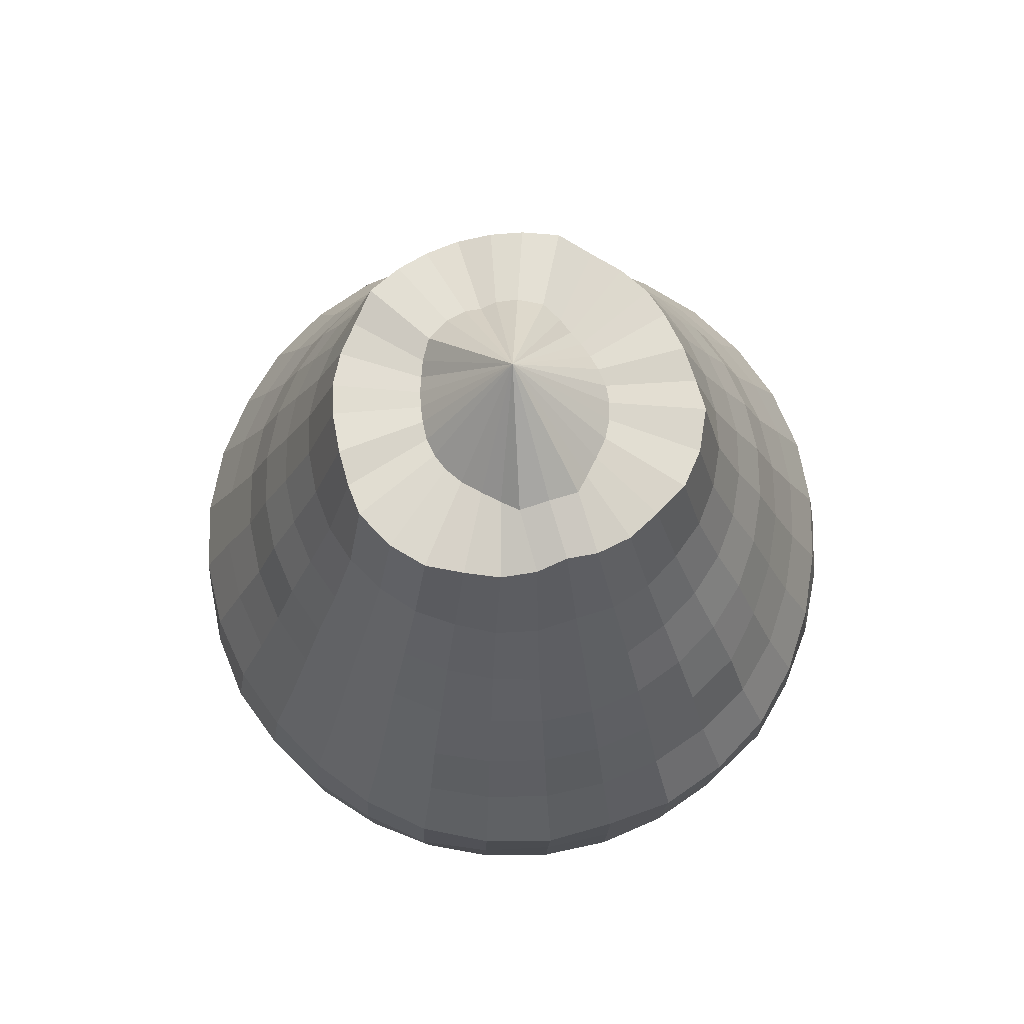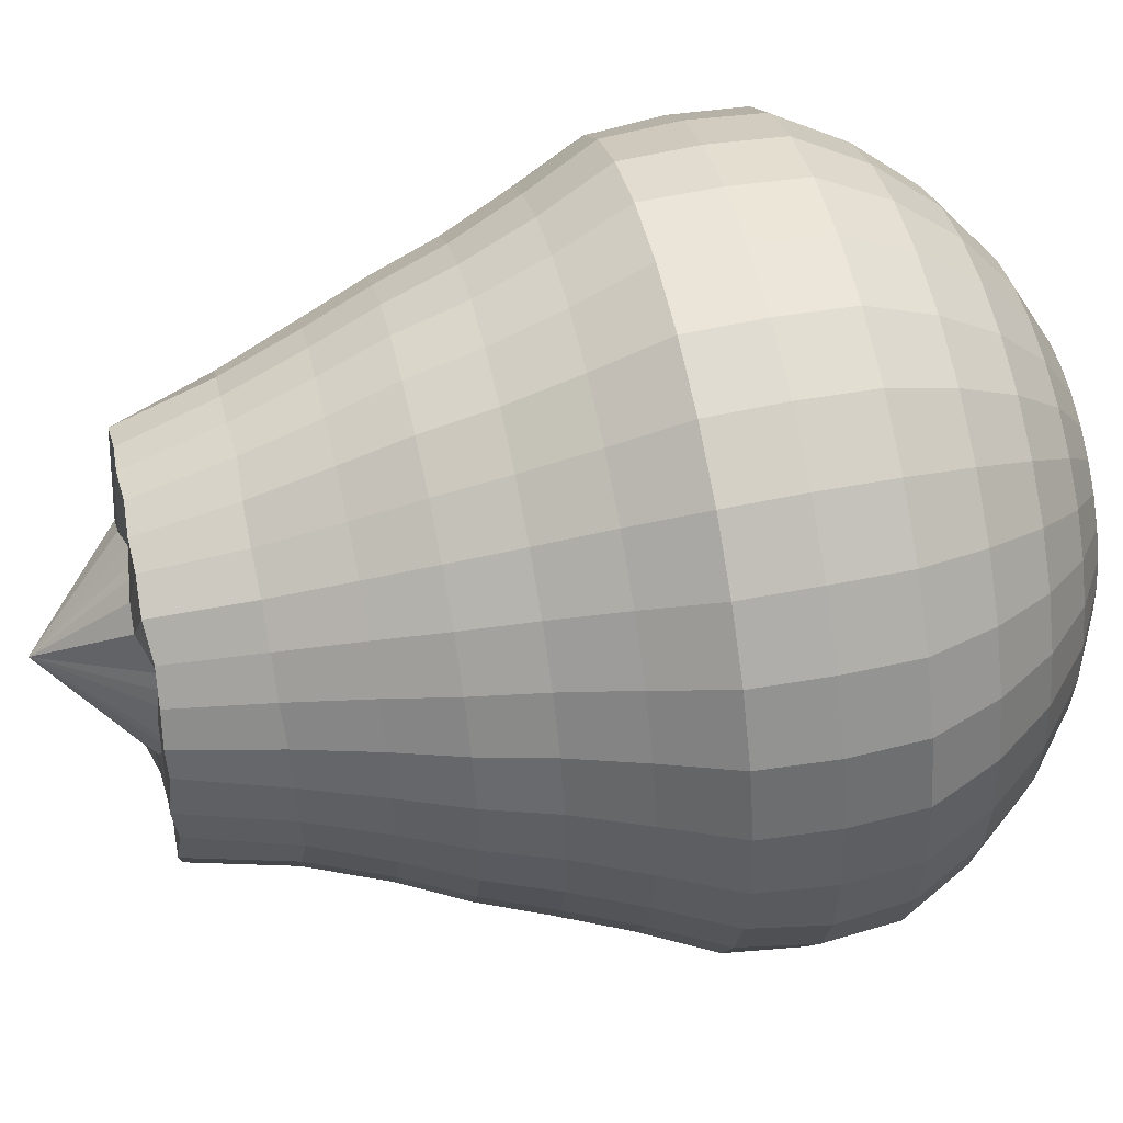
<metadata>
{"format":"obj","ext":"obj","renderer":"f3d","projection":"perspective","resolution":1024,"background":"white","views":[{"elev":71.8,"azim":162.2,"up":"+Y"},{"elev":52.8,"azim":-102.5,"up":"+Z"}]}
</metadata>
<code>
o Sphere
v 1.977 2.495 -2.014
v 1.977 2.491 -2.024
v 1.977 2.476 -2.03
v 1.977 2.462 -2.037
v 1.977 2.451 -2.041
v 1.977 2.439 -2.046
v 1.977 2.427 -2.051
v 1.977 2.415 -2.056
v 1.977 2.403 -2.056
v 1.977 2.36 -2.031
v 1.982 2.494 -2.014
v 1.982 2.49 -2.024
v 1.984 2.474 -2.03
v 1.985 2.462 -2.035
v 1.986 2.451 -2.04
v 1.987 2.439 -2.045
v 1.988 2.427 -2.05
v 1.989 2.416 -2.056
v 1.989 2.403 -2.055
v 1.989 2.39 -2.054
v 1.988 2.378 -2.048
v 1.986 2.368 -2.04
v 1.984 2.36 -2.03
v 1.982 2.354 -2.018
v 1.979 2.35 -2.006
v 1.985 2.493 -2.011
v 1.989 2.49 -2.023
v 1.991 2.474 -2.028
v 1.993 2.462 -2.033
v 1.995 2.451 -2.038
v 1.997 2.439 -2.042
v 1.999 2.427 -2.046
v 2.001 2.415 -2.052
v 2.001 2.403 -2.052
v 2.001 2.39 -2.051
v 1.998 2.378 -2.045
v 1.995 2.368 -2.037
v 1.991 2.36 -2.028
v 1.987 2.354 -2.017
v 1.982 2.35 -2.005
v 1.987 2.493 -2.008
v 1.994 2.491 -2.021
v 1.997 2.474 -2.024
v 2.001 2.461 -2.029
v 2.003 2.451 -2.033
v 2.006 2.439 -2.038
v 2.009 2.427 -2.041
v 2.012 2.415 -2.046
v 2.012 2.403 -2.046
v 2.012 2.39 -2.045
v 2.008 2.378 -2.04
v 2.003 2.368 -2.033
v 1.998 2.36 -2.024
v 1.991 2.354 -2.015
v 1.984 2.35 -2.004
v 1.99 2.492 -2.005
v 2 2.491 -2.018
v 2.003 2.474 -2.02
v 2.007 2.461 -2.023
v 2.011 2.451 -2.027
v 2.014 2.439 -2.03
v 2.017 2.427 -2.034
v 2.021 2.415 -2.038
v 2.022 2.403 -2.038
v 2.021 2.39 -2.037
v 2.017 2.378 -2.033
v 2.011 2.368 -2.027
v 2.003 2.36 -2.02
v 1.995 2.354 -2.011
v 1.986 2.35 -2.002
v 1.992 2.491 -2.002
v 2.005 2.491 -2.012
v 2.008 2.475 -2.014
v 2.012 2.461 -2.017
v 2.016 2.451 -2.02
v 2.02 2.439 -2.022
v 2.024 2.427 -2.025
v 2.028 2.415 -2.028
v 2.03 2.403 -2.028
v 2.029 2.39 -2.028
v 2.024 2.378 -2.024
v 2.017 2.368 -2.02
v 2.008 2.36 -2.014
v 1.998 2.354 -2.007
v 1.988 2.35 -2
v 1.993 2.491 -1.999
v 2.008 2.492 -2.005
v 2.011 2.475 -2.007
v 2.016 2.461 -2.009
v 2.02 2.45 -2.011
v 2.024 2.439 -2.013
v 2.029 2.427 -2.015
v 2.034 2.415 -2.017
v 2.035 2.403 -2.017
v 2.034 2.39 -2.017
v 2.029 2.378 -2.015
v 2.021 2.368 -2.011
v 2.012 2.36 -2.007
v 2.001 2.354 -2.003
v 1.989 2.35 -1.998
v 1.993 2.491 -1.996
v 2.008 2.491 -2
v 2.013 2.474 -2
v 2.018 2.461 -2.001
v 2.023 2.45 -2.002
v 2.027 2.439 -2.003
v 2.032 2.427 -2.004
v 2.037 2.415 -2.005
v 2.039 2.403 -2.005
v 2.038 2.39 -2.005
v 2.032 2.378 -2.004
v 2.024 2.368 -2.002
v 2.014 2.36 -2
v 2.002 2.354 -1.998
v 1.99 2.35 -1.996
v 1.993 2.491 -1.993
v 2.008 2.492 -1.994
v 2.014 2.474 -1.993
v 2.019 2.461 -1.993
v 2.024 2.45 -1.993
v 2.028 2.439 -1.993
v 2.033 2.427 -1.993
v 2.039 2.415 -1.993
v 2.04 2.403 -1.993
v 2.039 2.39 -1.993
v 2.033 2.378 -1.993
v 2.025 2.368 -1.993
v 2.014 2.36 -1.993
v 2.003 2.354 -1.993
v 1.99 2.35 -1.993
v 1.992 2.491 -1.99
v 2.007 2.491 -1.986
v 2.013 2.474 -1.986
v 2.018 2.461 -1.985
v 2.023 2.45 -1.984
v 2.027 2.439 -1.983
v 2.032 2.427 -1.982
v 2.038 2.415 -1.981
v 2.039 2.403 -1.981
v 2.038 2.39 -1.981
v 2.032 2.378 -1.982
v 2.024 2.368 -1.984
v 2.014 2.36 -1.986
v 2.002 2.354 -1.988
v 1.99 2.35 -1.991
v 1.992 2.49 -1.987
v 2.006 2.491 -1.981
v 2.011 2.474 -1.979
v 2.016 2.461 -1.977
v 2.02 2.45 -1.975
v 2.024 2.439 -1.974
v 2.029 2.427 -1.972
v 2.034 2.415 -1.969
v 2.035 2.403 -1.969
v 2.034 2.39 -1.969
v 2.029 2.378 -1.972
v 2.021 2.368 -1.975
v 2.012 2.36 -1.979
v 2.001 2.354 -1.983
v 1.989 2.35 -1.988
v 1.991 2.49 -1.984
v 2.003 2.491 -1.976
v 2.007 2.475 -1.973
v 2.012 2.461 -1.97
v 2.016 2.45 -1.967
v 2.019 2.439 -1.965
v 2.024 2.427 -1.962
v 2.028 2.415 -1.959
v 2.029 2.403 -1.958
v 2.029 2.39 -1.959
v 2.024 2.378 -1.962
v 2.017 2.368 -1.967
v 2.008 2.36 -1.972
v 1.998 2.354 -1.979
v 1.988 2.35 -1.986
v 1.99 2.491 -1.982
v 1.999 2.49 -1.971
v 2.003 2.475 -1.967
v 2.007 2.461 -1.963
v 2.01 2.45 -1.96
v 2.013 2.439 -1.957
v 2.016 2.427 -1.953
v 2.021 2.415 -1.949
v 2.021 2.403 -1.949
v 2.021 2.39 -1.949
v 2.017 2.378 -1.954
v 2.011 2.368 -1.959
v 2.003 2.36 -1.967
v 1.995 2.354 -1.975
v 1.986 2.35 -1.984
v 1.987 2.492 -1.978
v 1.994 2.491 -1.966
v 1.997 2.475 -1.962
v 2 2.461 -1.958
v 2.003 2.45 -1.954
v 2.005 2.439 -1.951
v 2.008 2.427 -1.946
v 2.012 2.415 -1.941
v 2.012 2.403 -1.941
v 2.012 2.39 -1.941
v 2.008 2.378 -1.947
v 2.003 2.368 -1.954
v 1.998 2.36 -1.962
v 1.991 2.354 -1.972
v 1.984 2.35 -1.982
v 1.977 2.348 -1.993
v 1.983 2.492 -1.976
v 1.988 2.491 -1.963
v 1.991 2.475 -1.959
v 1.993 2.461 -1.954
v 1.995 2.45 -1.95
v 1.996 2.439 -1.946
v 1.998 2.427 -1.941
v 2.001 2.415 -1.935
v 2.001 2.403 -1.935
v 2.001 2.39 -1.936
v 1.998 2.378 -1.941
v 1.995 2.368 -1.949
v 1.991 2.36 -1.959
v 1.987 2.354 -1.969
v 1.982 2.35 -1.981
v 1.98 2.491 -1.975
v 1.983 2.491 -1.962
v 1.984 2.475 -1.957
v 1.985 2.462 -1.952
v 1.986 2.451 -1.947
v 1.987 2.439 -1.943
v 1.988 2.427 -1.938
v 1.989 2.415 -1.932
v 1.989 2.403 -1.931
v 1.989 2.39 -1.932
v 1.988 2.378 -1.938
v 1.986 2.368 -1.946
v 1.984 2.36 -1.956
v 1.982 2.354 -1.968
v 1.979 2.35 -1.98
v 1.977 2.491 -1.975
v 1.977 2.491 -1.962
v 1.977 2.474 -1.956
v 1.977 2.462 -1.951
v 1.977 2.451 -1.946
v 1.977 2.439 -1.942
v 1.977 2.427 -1.937
v 1.977 2.415 -1.93
v 1.977 2.403 -1.93
v 1.977 2.39 -1.931
v 1.977 2.378 -1.937
v 1.977 2.368 -1.945
v 1.977 2.36 -1.956
v 1.977 2.354 -1.967
v 1.977 2.35 -1.98
v 1.974 2.491 -1.975
v 1.971 2.491 -1.962
v 1.97 2.475 -1.957
v 1.969 2.462 -1.952
v 1.968 2.451 -1.947
v 1.967 2.439 -1.943
v 1.966 2.427 -1.938
v 1.965 2.415 -1.932
v 1.965 2.403 -1.931
v 1.965 2.39 -1.932
v 1.966 2.378 -1.938
v 1.968 2.368 -1.946
v 1.97 2.36 -1.956
v 1.972 2.354 -1.968
v 1.974 2.35 -1.98
v 1.97 2.492 -1.976
v 1.965 2.491 -1.963
v 1.963 2.475 -1.959
v 1.961 2.461 -1.954
v 1.959 2.45 -1.95
v 1.958 2.439 -1.946
v 1.956 2.427 -1.941
v 1.953 2.415 -1.935
v 1.953 2.403 -1.935
v 1.953 2.39 -1.936
v 1.955 2.378 -1.941
v 1.959 2.368 -1.949
v 1.963 2.36 -1.959
v 1.967 2.354 -1.969
v 1.972 2.35 -1.981
v 1.966 2.492 -1.978
v 1.959 2.491 -1.966
v 1.957 2.475 -1.962
v 1.954 2.461 -1.958
v 1.951 2.45 -1.954
v 1.949 2.439 -1.951
v 1.946 2.427 -1.946
v 1.942 2.415 -1.941
v 1.942 2.403 -1.941
v 1.942 2.39 -1.941
v 1.946 2.378 -1.947
v 1.95 2.368 -1.954
v 1.956 2.36 -1.962
v 1.963 2.354 -1.972
v 1.97 2.35 -1.982
v 1.977 2.508 -1.994
v 1.964 2.491 -1.982
v 1.955 2.49 -1.971
v 1.951 2.475 -1.967
v 1.947 2.461 -1.963
v 1.944 2.45 -1.96
v 1.941 2.439 -1.957
v 1.937 2.427 -1.953
v 1.933 2.415 -1.949
v 1.932 2.403 -1.949
v 1.933 2.39 -1.949
v 1.937 2.378 -1.954
v 1.943 2.368 -1.959
v 1.95 2.36 -1.967
v 1.959 2.354 -1.975
v 1.968 2.35 -1.984
v 1.963 2.49 -1.984
v 1.951 2.491 -1.976
v 1.947 2.475 -1.973
v 1.942 2.461 -1.97
v 1.938 2.45 -1.967
v 1.935 2.439 -1.965
v 1.93 2.427 -1.962
v 1.925 2.415 -1.959
v 1.925 2.403 -1.958
v 1.925 2.39 -1.959
v 1.93 2.378 -1.962
v 1.937 2.368 -1.967
v 1.946 2.36 -1.972
v 1.955 2.354 -1.979
v 1.966 2.35 -1.986
v 1.962 2.49 -1.987
v 1.948 2.491 -1.981
v 1.943 2.474 -1.979
v 1.938 2.461 -1.977
v 1.934 2.45 -1.975
v 1.93 2.439 -1.974
v 1.925 2.427 -1.972
v 1.92 2.415 -1.969
v 1.918 2.403 -1.969
v 1.919 2.39 -1.969
v 1.925 2.378 -1.972
v 1.933 2.368 -1.975
v 1.942 2.36 -1.979
v 1.953 2.354 -1.983
v 1.965 2.35 -1.988
v 1.961 2.491 -1.99
v 1.947 2.491 -1.986
v 1.941 2.474 -1.986
v 1.936 2.461 -1.985
v 1.931 2.45 -1.984
v 1.927 2.439 -1.983
v 1.922 2.427 -1.982
v 1.916 2.415 -1.981
v 1.915 2.403 -1.981
v 1.916 2.39 -1.981
v 1.922 2.378 -1.982
v 1.93 2.368 -1.984
v 1.94 2.36 -1.986
v 1.952 2.354 -1.988
v 1.964 2.35 -1.991
v 1.961 2.491 -1.993
v 1.946 2.492 -1.994
v 1.94 2.474 -1.993
v 1.935 2.461 -1.993
v 1.93 2.45 -1.993
v 1.926 2.439 -1.993
v 1.921 2.427 -1.993
v 1.915 2.415 -1.993
v 1.914 2.403 -1.993
v 1.915 2.39 -1.993
v 1.921 2.378 -1.993
v 1.929 2.368 -1.993
v 1.939 2.36 -1.993
v 1.951 2.354 -1.993
v 1.964 2.35 -1.993
v 1.961 2.491 -1.996
v 1.945 2.491 -2
v 1.94 2.474 -2
v 1.936 2.461 -2.001
v 1.931 2.45 -2.002
v 1.927 2.439 -2.003
v 1.922 2.427 -2.004
v 1.916 2.415 -2.005
v 1.914 2.403 -2.005
v 1.916 2.39 -2.005
v 1.922 2.378 -2.004
v 1.93 2.368 -2.002
v 1.94 2.36 -2
v 1.952 2.354 -1.998
v 1.964 2.35 -1.996
v 1.961 2.491 -1.999
v 1.946 2.492 -2.005
v 1.942 2.475 -2.007
v 1.938 2.461 -2.009
v 1.933 2.45 -2.011
v 1.929 2.439 -2.013
v 1.925 2.427 -2.015
v 1.92 2.415 -2.017
v 1.918 2.403 -2.017
v 1.919 2.39 -2.017
v 1.925 2.378 -2.015
v 1.933 2.368 -2.011
v 1.942 2.36 -2.007
v 1.953 2.354 -2.003
v 1.965 2.35 -1.998
v 1.962 2.491 -2.002
v 1.949 2.491 -2.012
v 1.946 2.475 -2.014
v 1.942 2.461 -2.017
v 1.938 2.451 -2.02
v 1.934 2.439 -2.022
v 1.93 2.427 -2.025
v 1.926 2.415 -2.028
v 1.924 2.403 -2.028
v 1.925 2.39 -2.028
v 1.93 2.378 -2.024
v 1.937 2.368 -2.02
v 1.946 2.36 -2.014
v 1.955 2.354 -2.007
v 1.966 2.35 -2
v 1.964 2.492 -2.005
v 1.954 2.491 -2.018
v 1.95 2.474 -2.02
v 1.947 2.461 -2.023
v 1.943 2.451 -2.027
v 1.94 2.439 -2.03
v 1.937 2.427 -2.034
v 1.933 2.415 -2.038
v 1.932 2.403 -2.038
v 1.933 2.39 -2.037
v 1.937 2.378 -2.033
v 1.943 2.368 -2.027
v 1.95 2.36 -2.02
v 1.959 2.354 -2.011
v 1.968 2.35 -2.002
v 1.967 2.493 -2.008
v 1.96 2.491 -2.021
v 1.956 2.474 -2.024
v 1.953 2.461 -2.029
v 1.95 2.451 -2.033
v 1.947 2.439 -2.038
v 1.945 2.427 -2.041
v 1.942 2.415 -2.046
v 1.941 2.403 -2.046
v 1.942 2.39 -2.045
v 1.946 2.378 -2.04
v 1.95 2.368 -2.033
v 1.956 2.36 -2.024
v 1.963 2.354 -2.015
v 1.97 2.35 -2.004
v 1.969 2.493 -2.011
v 1.965 2.49 -2.023
v 1.963 2.474 -2.028
v 1.961 2.462 -2.033
v 1.959 2.451 -2.038
v 1.957 2.439 -2.042
v 1.955 2.427 -2.046
v 1.953 2.415 -2.052
v 1.953 2.403 -2.052
v 1.953 2.39 -2.051
v 1.955 2.378 -2.045
v 1.959 2.368 -2.037
v 1.963 2.36 -2.028
v 1.967 2.354 -2.017
v 1.972 2.35 -2.005
v 1.972 2.494 -2.014
v 1.971 2.49 -2.024
v 1.97 2.474 -2.03
v 1.969 2.462 -2.035
v 1.968 2.451 -2.04
v 1.967 2.439 -2.045
v 1.966 2.427 -2.05
v 1.965 2.416 -2.056
v 1.965 2.403 -2.055
v 1.965 2.39 -2.054
v 1.966 2.378 -2.048
v 1.968 2.368 -2.04
v 1.97 2.36 -2.03
v 1.972 2.354 -2.018
v 1.974 2.35 -2.006
v 1.977 2.39 -2.055
v 1.977 2.378 -2.049
v 1.977 2.368 -2.041
v 1.977 2.354 -2.019
v 1.977 2.35 -2.006
f 479 478 20 21
f 4 3 13 14
f 480 479 21 22
f 5 4 14 15
f 10 480 22 23
f 6 5 15 16
f 481 10 23 24
f 7 6 16 17
f 482 481 24 25
f 8 7 17 18
f 206 482 25
f 9 8 18 19
f 478 9 19 20
f 19 18 33 34
f 20 19 34 35
f 21 20 35 36
f 14 13 28 29
f 22 21 36 37
f 15 14 29 30
f 23 22 37 38
f 16 15 30 31
f 24 23 38 39
f 17 16 31 32
f 25 24 39 40
f 18 17 32 33
f 206 25 40
f 38 37 52 53
f 31 30 45 46
f 39 38 53 54
f 32 31 46 47
f 40 39 54 55
f 33 32 47 48
f 206 40 55
f 34 33 48 49
f 35 34 49 50
f 36 35 50 51
f 29 28 43 44
f 37 36 51 52
f 30 29 44 45
f 50 49 64 65
f 51 50 65 66
f 44 43 58 59
f 52 51 66 67
f 45 44 59 60
f 53 52 67 68
f 46 45 60 61
f 54 53 68 69
f 47 46 61 62
f 55 54 69 70
f 48 47 62 63
f 206 55 70
f 49 48 63 64
f 69 68 83 84
f 62 61 76 77
f 70 69 84 85
f 63 62 77 78
f 206 70 85
f 64 63 78 79
f 65 64 79 80
f 66 65 80 81
f 59 58 73 74
f 67 66 81 82
f 60 59 74 75
f 68 67 82 83
f 61 60 75 76
f 81 80 95 96
f 74 73 88 89
f 82 81 96 97
f 75 74 89 90
f 83 82 97 98
f 76 75 90 91
f 84 83 98 99
f 77 76 91 92
f 85 84 99 100
f 78 77 92 93
f 206 85 100
f 79 78 93 94
f 80 79 94 95
f 92 91 106 107
f 100 99 114 115
f 93 92 107 108
f 206 100 115
f 94 93 108 109
f 95 94 109 110
f 96 95 110 111
f 89 88 103 104
f 97 96 111 112
f 90 89 104 105
f 98 97 112 113
f 91 90 105 106
f 99 98 113 114
f 111 110 125 126
f 104 103 118 119
f 112 111 126 127
f 105 104 119 120
f 113 112 127 128
f 106 105 120 121
f 114 113 128 129
f 107 106 121 122
f 115 114 129 130
f 108 107 122 123
f 206 115 130
f 109 108 123 124
f 110 109 124 125
f 130 129 144 145
f 123 122 137 138
f 206 130 145
f 124 123 138 139
f 125 124 139 140
f 126 125 140 141
f 119 118 133 134
f 127 126 141 142
f 120 119 134 135
f 128 127 142 143
f 121 120 135 136
f 129 128 143 144
f 122 121 136 137
f 134 133 148 149
f 142 141 156 157
f 135 134 149 150
f 143 142 157 158
f 136 135 150 151
f 144 143 158 159
f 137 136 151 152
f 145 144 159 160
f 138 137 152 153
f 206 145 160
f 139 138 153 154
f 140 139 154 155
f 141 140 155 156
f 153 152 167 168
f 206 160 175
f 154 153 168 169
f 155 154 169 170
f 156 155 170 171
f 149 148 163 164
f 157 156 171 172
f 150 149 164 165
f 158 157 172 173
f 151 150 165 166
f 159 158 173 174
f 152 151 166 167
f 160 159 174 175
f 172 171 186 187
f 165 164 179 180
f 173 172 187 188
f 166 165 180 181
f 174 173 188 189
f 167 166 181 182
f 175 174 189 190
f 168 167 182 183
f 206 175 190
f 169 168 183 184
f 170 169 184 185
f 171 170 185 186
f 164 163 178 179
f 206 190 205
f 184 183 198 199
f 185 184 199 200
f 186 185 200 201
f 179 178 193 194
f 187 186 201 202
f 180 179 194 195
f 188 187 202 203
f 181 180 195 196
f 189 188 203 204
f 182 181 196 197
f 190 189 204 205
f 183 182 197 198
f 203 202 218 219
f 196 195 211 212
f 204 203 219 220
f 197 196 212 213
f 205 204 220 221
f 198 197 213 214
f 206 205 221
f 199 198 214 215
f 200 199 215 216
f 201 200 216 217
f 194 193 209 210
f 202 201 217 218
f 195 194 210 211
f 216 215 230 231
f 217 216 231 232
f 210 209 224 225
f 218 217 232 233
f 211 210 225 226
f 219 218 233 234
f 212 211 226 227
f 220 219 234 235
f 213 212 227 228
f 221 220 235 236
f 214 213 228 229
f 206 221 236
f 215 214 229 230
f 227 226 241 242
f 235 234 249 250
f 228 227 242 243
f 236 235 250 251
f 229 228 243 244
f 206 236 251
f 230 229 244 245
f 231 230 245 246
f 232 231 246 247
f 225 224 239 240
f 233 232 247 248
f 226 225 240 241
f 234 233 248 249
f 246 245 260 261
f 247 246 261 262
f 240 239 254 255
f 248 247 262 263
f 241 240 255 256
f 249 248 263 264
f 242 241 256 257
f 250 249 264 265
f 243 242 257 258
f 251 250 265 266
f 244 243 258 259
f 206 251 266
f 245 244 259 260
f 265 264 279 280
f 258 257 272 273
f 266 265 280 281
f 259 258 273 274
f 206 266 281
f 260 259 274 275
f 261 260 275 276
f 262 261 276 277
f 255 254 269 270
f 263 262 277 278
f 256 255 270 271
f 264 263 278 279
f 257 256 271 272
f 277 276 291 292
f 270 269 284 285
f 278 277 292 293
f 271 270 285 286
f 279 278 293 294
f 272 271 286 287
f 280 279 294 295
f 273 272 287 288
f 281 280 295 296
f 274 273 288 289
f 206 281 296
f 275 274 289 290
f 276 275 290 291
f 288 287 303 304
f 296 295 311 312
f 289 288 304 305
f 206 296 312
f 290 289 305 306
f 291 290 306 307
f 292 291 307 308
f 285 284 300 301
f 293 292 308 309
f 286 285 301 302
f 294 293 309 310
f 287 286 302 303
f 295 294 310 311
f 308 307 322 323
f 301 300 315 316
f 309 308 323 324
f 302 301 316 317
f 310 309 324 325
f 303 302 317 318
f 311 310 325 326
f 304 303 318 319
f 312 311 326 327
f 305 304 319 320
f 206 312 327
f 306 305 320 321
f 307 306 321 322
f 327 326 341 342
f 320 319 334 335
f 206 327 342
f 321 320 335 336
f 322 321 336 337
f 323 322 337 338
f 316 315 330 331
f 324 323 338 339
f 317 316 331 332
f 325 324 339 340
f 318 317 332 333
f 326 325 340 341
f 319 318 333 334
f 339 338 353 354
f 332 331 346 347
f 340 339 354 355
f 333 332 347 348
f 341 340 355 356
f 334 333 348 349
f 342 341 356 357
f 335 334 349 350
f 206 342 357
f 336 335 350 351
f 337 336 351 352
f 338 337 352 353
f 331 330 345 346
f 206 357 372
f 351 350 365 366
f 352 351 366 367
f 353 352 367 368
f 346 345 360 361
f 354 353 368 369
f 347 346 361 362
f 355 354 369 370
f 348 347 362 363
f 356 355 370 371
f 349 348 363 364
f 357 356 371 372
f 350 349 364 365
f 362 361 376 377
f 370 369 384 385
f 363 362 377 378
f 371 370 385 386
f 364 363 378 379
f 372 371 386 387
f 365 364 379 380
f 206 372 387
f 366 365 380 381
f 367 366 381 382
f 368 367 382 383
f 361 360 375 376
f 369 368 383 384
f 381 380 395 396
f 382 381 396 397
f 383 382 397 398
f 376 375 390 391
f 384 383 398 399
f 377 376 391 392
f 385 384 399 400
f 378 377 392 393
f 386 385 400 401
f 379 378 393 394
f 387 386 401 402
f 380 379 394 395
f 206 387 402
f 400 399 414 415
f 393 392 407 408
f 401 400 415 416
f 394 393 408 409
f 402 401 416 417
f 395 394 409 410
f 206 402 417
f 396 395 410 411
f 397 396 411 412
f 398 397 412 413
f 391 390 405 406
f 399 398 413 414
f 392 391 406 407
f 412 411 426 427
f 413 412 427 428
f 406 405 420 421
f 414 413 428 429
f 407 406 421 422
f 415 414 429 430
f 408 407 422 423
f 416 415 430 431
f 409 408 423 424
f 417 416 431 432
f 410 409 424 425
f 206 417 432
f 411 410 425 426
f 423 422 437 438
f 431 430 445 446
f 424 423 438 439
f 432 431 446 447
f 425 424 439 440
f 206 432 447
f 426 425 440 441
f 427 426 441 442
f 428 427 442 443
f 421 420 435 436
f 429 428 443 444
f 422 421 436 437
f 430 429 444 445
f 442 441 456 457
f 443 442 457 458
f 436 435 450 451
f 444 443 458 459
f 437 436 451 452
f 445 444 459 460
f 438 437 452 453
f 446 445 460 461
f 439 438 453 454
f 447 446 461 462
f 440 439 454 455
f 206 447 462
f 441 440 455 456
f 461 460 475 476
f 454 453 468 469
f 462 461 476 477
f 455 454 469 470
f 206 462 477
f 456 455 470 471
f 457 456 471 472
f 458 457 472 473
f 451 450 465 466
f 459 458 473 474
f 452 451 466 467
f 460 459 474 475
f 453 452 467 468
f 473 472 478 479
f 466 465 3 4
f 474 473 479 480
f 467 466 4 5
f 475 474 480 10
f 468 467 5 6
f 476 475 10 481
f 469 468 6 7
f 477 476 481 482
f 470 469 7 8
f 206 477 482
f 471 470 8 9
f 472 471 9 478
f 3 2 12 13
f 1 297 11
f 2 1 11 12
f 12 11 26 27
f 13 12 27 28
f 11 297 26
f 26 297 41
f 27 26 41 42
f 28 27 42 43
f 43 42 57 58
f 41 297 56
f 42 41 56 57
f 56 297 71
f 57 56 71 72
f 58 57 72 73
f 73 72 87 88
f 71 297 86
f 72 71 86 87
f 86 297 101
f 87 86 101 102
f 88 87 102 103
f 101 297 116
f 102 101 116 117
f 103 102 117 118
f 116 297 131
f 117 116 131 132
f 118 117 132 133
f 131 297 146
f 132 131 146 147
f 133 132 147 148
f 146 297 161
f 147 146 161 162
f 148 147 162 163
f 161 297 176
f 162 161 176 177
f 163 162 177 178
f 177 176 191 192
f 178 177 192 193
f 176 297 191
f 191 297 207
f 192 191 207 208
f 193 192 208 209
f 208 207 222 223
f 209 208 223 224
f 207 297 222
f 222 297 237
f 223 222 237 238
f 224 223 238 239
f 239 238 253 254
f 237 297 252
f 238 237 252 253
f 252 297 267
f 253 252 267 268
f 254 253 268 269
f 269 268 283 284
f 267 297 282
f 268 267 282 283
f 282 297 298
f 283 282 298 299
f 284 283 299 300
f 298 297 313
f 299 298 313 314
f 300 299 314 315
f 313 297 328
f 314 313 328 329
f 315 314 329 330
f 328 297 343
f 329 328 343 344
f 330 329 344 345
f 343 297 358
f 344 343 358 359
f 345 344 359 360
f 358 297 373
f 359 358 373 374
f 360 359 374 375
f 374 373 388 389
f 375 374 389 390
f 373 297 388
f 388 297 403
f 389 388 403 404
f 390 389 404 405
f 404 403 418 419
f 405 404 419 420
f 403 297 418
f 418 297 433
f 419 418 433 434
f 420 419 434 435
f 435 434 449 450
f 433 297 448
f 434 433 448 449
f 448 297 463
f 449 448 463 464
f 450 449 464 465
f 463 297 1
f 464 463 1 2
f 465 464 2 3

</code>
